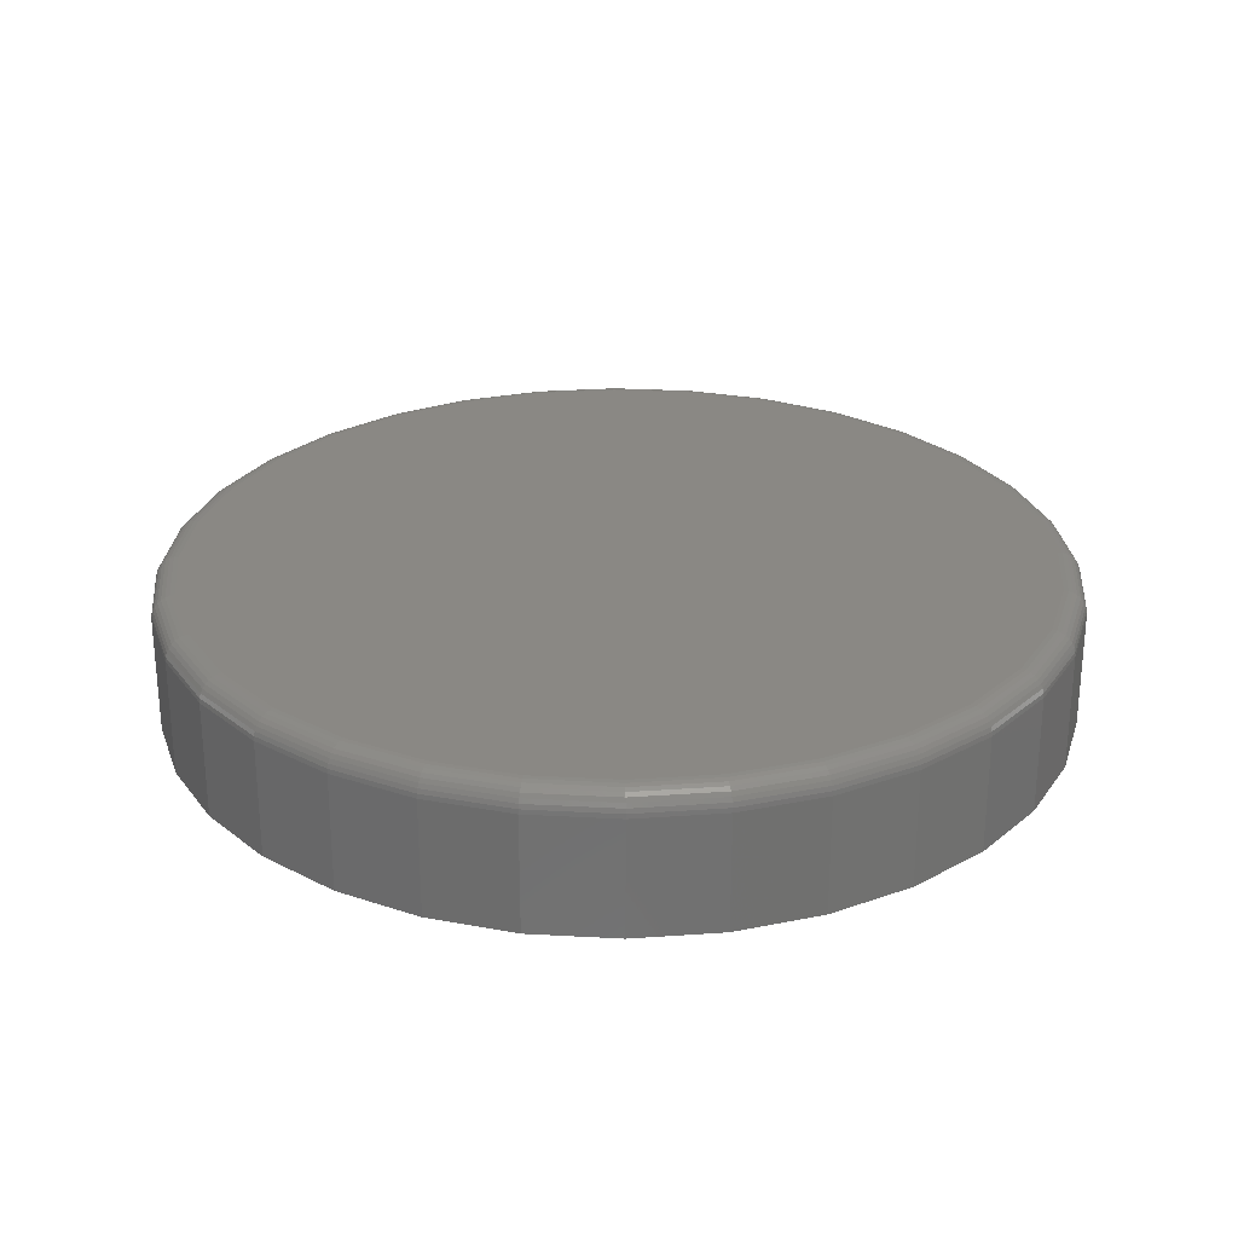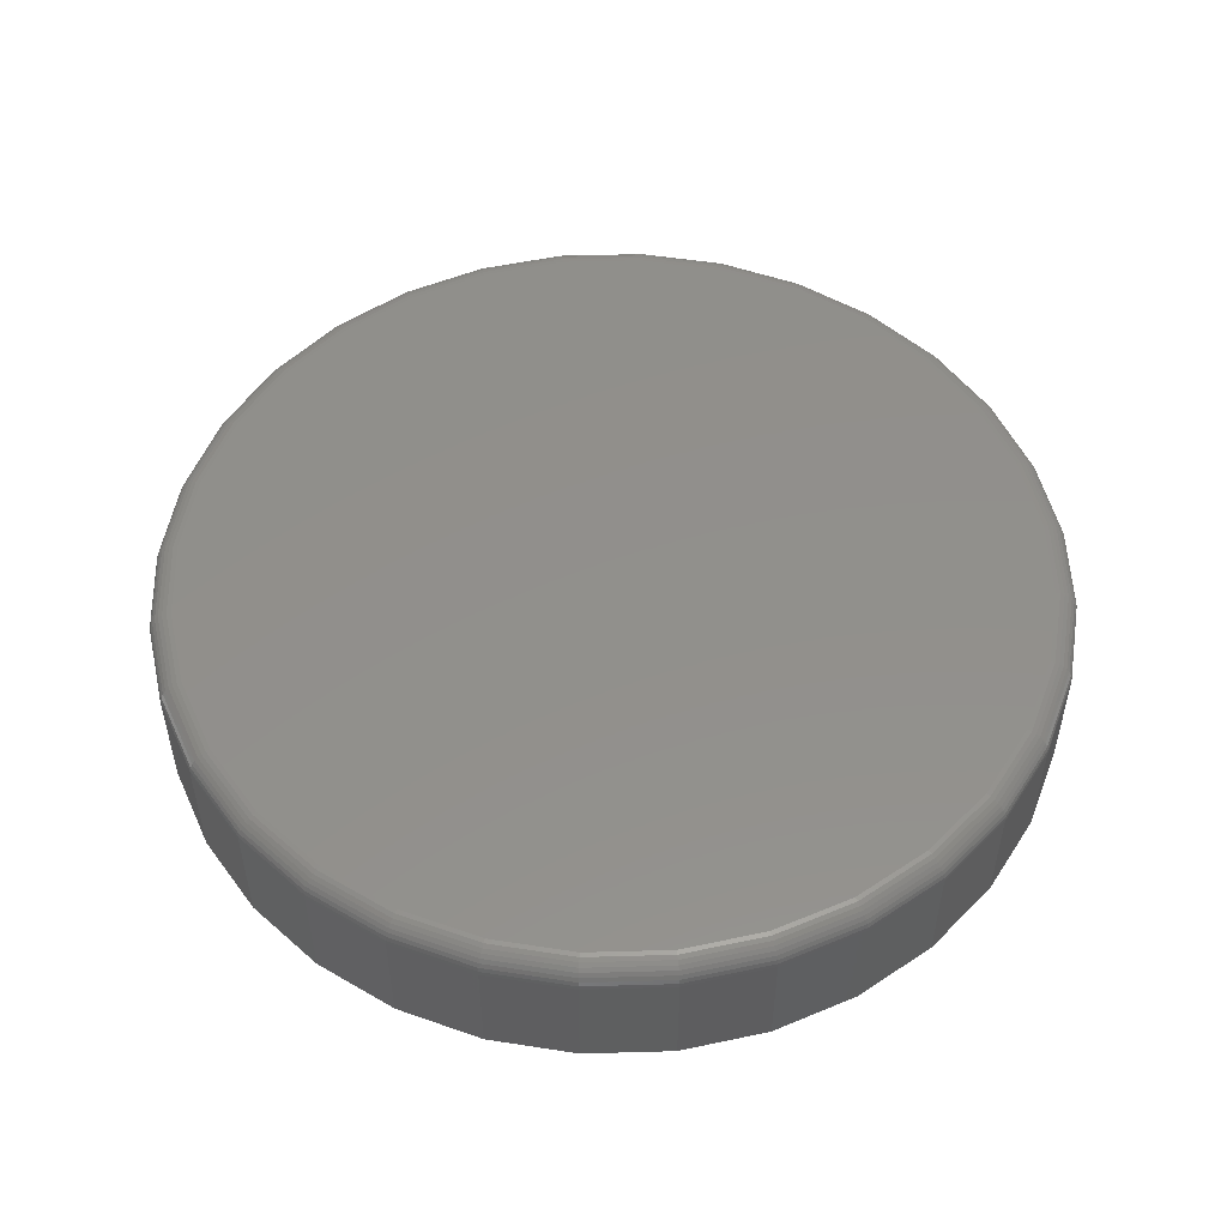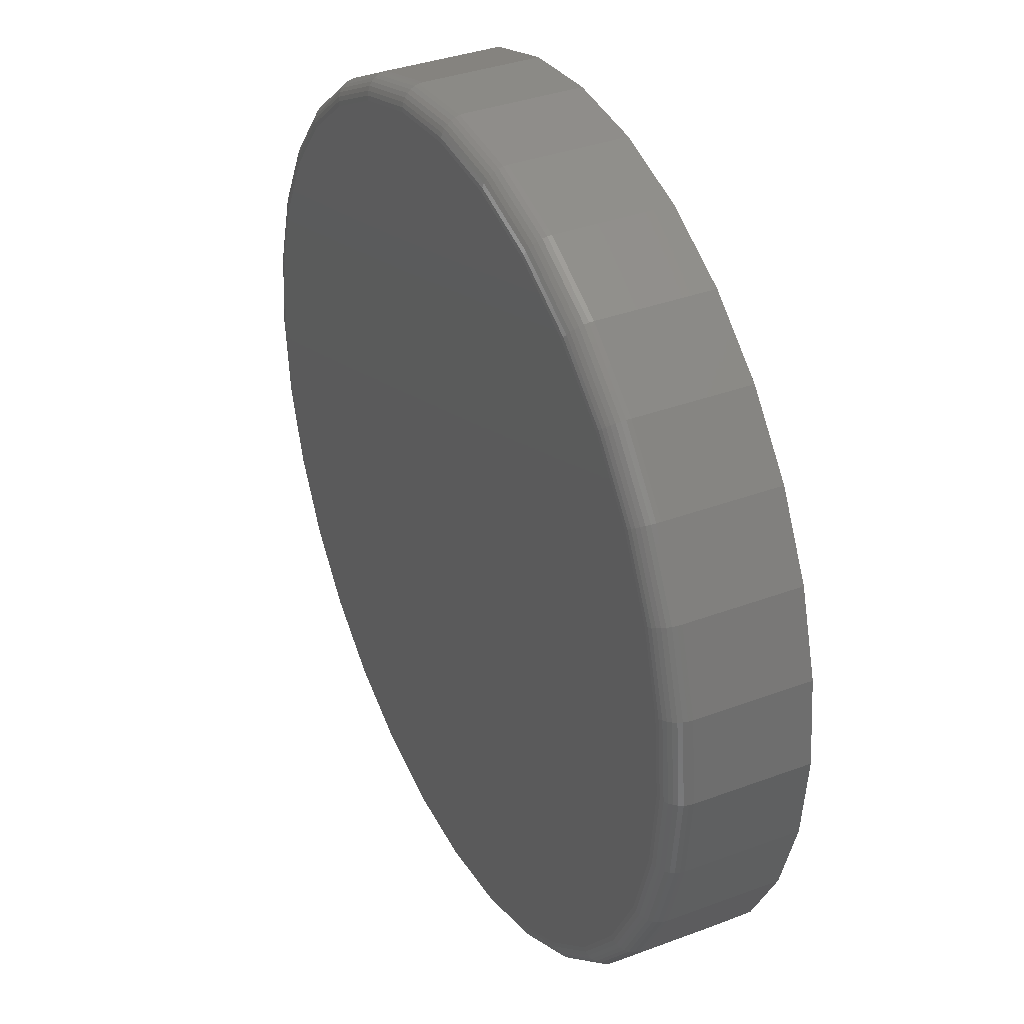
<metadata>
{"format":"stl","ext":"stl","renderer":"f3d","projection":"perspective","resolution":1024,"background":"white","views":[{"elev":27.1,"azim":-23.2,"up":"+Y"},{"elev":52.2,"azim":-63.6,"up":"+Y"},{"elev":36.1,"azim":-116.1,"up":"+Z"}]}
</metadata>
<code>
# stl→obj: 320 verts, 636 faces
v 0.007895 0.04688 0.2844
v 0.06337 0.04688 0.2789
v -0.04758 0.04688 0.2789
v 0.007895 0.04688 -0.2844
v -0.04758 0.04688 -0.2789
v 0.06337 0.04688 -0.2789
v -0.1009 0.04688 -0.2627
v 0.1167 0.04688 -0.2627
v -0.1501 0.04688 -0.2364
v 0.1659 0.04688 -0.2364
v -0.1932 0.04688 -0.2011
v 0.209 0.04688 -0.2011
v -0.2286 0.04688 -0.158
v 0.2443 0.04688 -0.158
v -0.2548 0.04688 -0.1088
v 0.2706 0.04688 -0.1088
v -0.271 0.04688 -0.05548
v 0.2868 0.04688 -0.05548
v -0.2765 0.04688 -2.394e-16
v 0.2923 0.04688 -1.261e-16
v -0.271 0.04688 0.05548
v 0.2868 0.04688 0.05548
v -0.2548 0.04688 0.1088
v 0.2706 0.04688 0.1088
v -0.2286 0.04688 0.158
v 0.2443 0.04688 0.158
v -0.1932 0.04688 0.2011
v 0.209 0.04688 0.2011
v -0.1501 0.04688 0.2364
v 0.1659 0.04688 0.2364
v -0.1009 0.04688 0.2627
v 0.1167 0.04688 0.2627
v 0.3079 0.03125 -7.446e-16
v 0.3079 -0.04688 -1.383e-16
v 0.3021 0.03125 -0.05853
v 0.3021 -0.04688 -0.05853
v 0.2851 0.03125 -0.1148
v 0.2851 -0.04688 -0.1148
v 0.2573 0.03125 -0.1667
v 0.2573 -0.04688 -0.1667
v 0.22 0.03125 -0.2121
v 0.22 -0.04688 -0.2121
v 0.1746 0.03125 -0.2494
v 0.1746 -0.04688 -0.2494
v 0.1227 0.03125 -0.2772
v 0.1227 -0.04688 -0.2772
v 0.06642 0.03125 -0.2942
v 0.06642 -0.04688 -0.2942
v 0.007895 0.03125 -0.3
v 0.007895 -0.04688 -0.3
v -0.05063 0.03125 -0.2942
v -0.05063 -0.04688 -0.2942
v -0.1069 0.03125 -0.2772
v -0.1069 -0.04688 -0.2772
v -0.1588 0.03125 -0.2494
v -0.1588 -0.04688 -0.2494
v -0.2042 0.03125 -0.2121
v -0.2042 -0.04688 -0.2121
v -0.2415 0.03125 -0.1667
v -0.2415 -0.04688 -0.1667
v -0.2693 0.03125 -0.1148
v -0.2693 -0.04688 -0.1148
v -0.2863 0.03125 -0.05853
v -0.2863 -0.04688 -0.05853
v -0.2921 0.03125 8.218e-17
v -0.2921 -0.04688 6.151e-16
v -0.2863 0.03125 0.05853
v -0.2863 -0.04688 0.05853
v -0.2693 0.03125 0.1148
v -0.2693 -0.04688 0.1148
v -0.2415 0.03125 0.1667
v -0.2415 -0.04688 0.1667
v -0.2042 0.03125 0.2121
v -0.2042 -0.04688 0.2121
v -0.1588 0.03125 0.2494
v -0.1588 -0.04688 0.2494
v -0.1069 0.03125 0.2772
v -0.1069 -0.04688 0.2772
v -0.05063 0.03125 0.2942
v -0.05063 -0.04688 0.2942
v 0.007895 0.03125 0.3
v 0.007895 -0.04688 0.3
v 0.06642 0.03125 0.2942
v 0.06642 -0.04688 0.2942
v 0.1227 0.03125 0.2772
v 0.1227 -0.04688 0.2772
v 0.1746 0.03125 0.2494
v 0.1746 -0.04688 0.2494
v 0.22 0.03125 0.2121
v 0.22 -0.04688 0.2121
v 0.2573 0.03125 0.1667
v 0.2573 -0.04688 0.1667
v 0.2851 0.03125 0.1148
v 0.2851 -0.04688 0.1148
v 0.3021 0.03125 0.05853
v 0.3021 -0.04688 0.05853
v 0.3076 0.0343 -1.11e-16
v 0.3018 0.0343 -0.05847
v 0.3067 0.03723 -1.11e-16
v 0.301 0.03723 -0.0583
v 0.3053 0.03993 -1.11e-16
v 0.2995 0.03993 -0.05801
v 0.3033 0.0423 -1.387e-16
v 0.2976 0.0423 -0.05763
v 0.301 0.04424 -1.109e-16
v 0.2953 0.04424 -0.05717
v 0.2982 0.04569 -1.109e-16
v 0.2927 0.04569 -0.05665
v 0.2953 0.04657 -1.248e-16
v 0.2898 0.04657 -0.05607
v -0.286 0.0343 -0.05847
v -0.2918 0.0343 2.778e-17
v -0.2852 0.03723 -0.0583
v -0.2909 0.03723 2.78e-17
v -0.2838 0.03993 -0.05801
v -0.2895 0.03993 2.782e-17
v -0.2819 0.0423 -0.05763
v -0.2875 0.0423 7.782e-20
v -0.2795 0.04424 -0.05717
v -0.2852 0.04424 2.785e-17
v -0.2769 0.04569 -0.05665
v -0.2825 0.04569 2.786e-17
v -0.274 0.04657 -0.05607
v -0.2795 0.04657 1.399e-17
v -0.269 0.0343 -0.1147
v -0.2682 0.03723 -0.1143
v -0.2668 0.03993 -0.1138
v -0.265 0.0423 -0.1131
v -0.2629 0.04424 -0.1121
v -0.2604 0.04569 -0.1111
v -0.2576 0.04657 -0.11
v -0.2413 0.0343 -0.1665
v -0.2406 0.03723 -0.166
v -0.2394 0.03993 -0.1652
v -0.2377 0.0423 -0.1641
v -0.2358 0.04424 -0.1628
v -0.2335 0.04569 -0.1613
v -0.2311 0.04657 -0.1597
v -0.204 0.0343 -0.2119
v -0.2034 0.03723 -0.2113
v -0.2024 0.03993 -0.2103
v -0.201 0.0423 -0.2089
v -0.1993 0.04424 -0.2072
v -0.1974 0.04569 -0.2053
v -0.1953 0.04657 -0.2032
v -0.1586 0.0343 -0.2492
v -0.1581 0.03723 -0.2485
v -0.1573 0.03993 -0.2473
v -0.1562 0.0423 -0.2456
v -0.1549 0.04424 -0.2437
v -0.1534 0.04569 -0.2414
v -0.1518 0.04657 -0.239
v -0.1068 0.0343 -0.2769
v -0.1065 0.03723 -0.2761
v -0.1059 0.03993 -0.2747
v -0.1052 0.0423 -0.2729
v -0.1043 0.04424 -0.2707
v -0.1032 0.04569 -0.2683
v -0.1021 0.04657 -0.2655
v -0.05057 0.0343 -0.2939
v -0.0504 0.03723 -0.2931
v -0.05012 0.03993 -0.2917
v -0.04974 0.0423 -0.2897
v -0.04928 0.04424 -0.2874
v -0.04875 0.04569 -0.2848
v -0.04818 0.04657 -0.2819
v 0.007895 0.0343 -0.2997
v 0.007895 0.03723 -0.2988
v 0.007895 0.03993 -0.2974
v 0.007895 0.0423 -0.2954
v 0.007895 0.04424 -0.2931
v 0.007895 0.04569 -0.2904
v 0.007895 0.04657 -0.2874
v 0.06636 0.0343 -0.2939
v 0.06619 0.03723 -0.2931
v 0.06591 0.03993 -0.2917
v 0.06553 0.0423 -0.2897
v 0.06507 0.04424 -0.2874
v 0.06454 0.04569 -0.2848
v 0.06397 0.04657 -0.2819
v 0.1226 0.0343 -0.2769
v 0.1222 0.03723 -0.2761
v 0.1217 0.03993 -0.2747
v 0.1209 0.0423 -0.2729
v 0.12 0.04424 -0.2707
v 0.119 0.04569 -0.2683
v 0.1179 0.04657 -0.2655
v 0.1744 0.0343 -0.2492
v 0.1739 0.03723 -0.2485
v 0.1731 0.03993 -0.2473
v 0.172 0.0423 -0.2456
v 0.1707 0.04424 -0.2437
v 0.1692 0.04569 -0.2414
v 0.1676 0.04657 -0.239
v 0.2198 0.0343 -0.2119
v 0.2192 0.03723 -0.2113
v 0.2182 0.03993 -0.2103
v 0.2168 0.0423 -0.2089
v 0.2151 0.04424 -0.2072
v 0.2132 0.04569 -0.2053
v 0.2111 0.04657 -0.2032
v 0.2571 0.0343 -0.1665
v 0.2563 0.03723 -0.166
v 0.2551 0.03993 -0.1652
v 0.2535 0.0423 -0.1641
v 0.2516 0.04424 -0.1628
v 0.2493 0.04569 -0.1613
v 0.2469 0.04657 -0.1597
v 0.2848 0.0343 -0.1147
v 0.284 0.03723 -0.1143
v 0.2826 0.03993 -0.1138
v 0.2808 0.0423 -0.1131
v 0.2786 0.04424 -0.1121
v 0.2761 0.04569 -0.1111
v 0.2734 0.04657 -0.11
v -0.286 0.0343 0.05847
v -0.2852 0.03723 0.0583
v -0.2838 0.03993 0.05801
v -0.2819 0.0423 0.05763
v -0.2795 0.04424 0.05717
v -0.2769 0.04569 0.05665
v -0.274 0.04657 0.05607
v 0.3018 0.0343 0.05847
v 0.301 0.03723 0.0583
v 0.2995 0.03993 0.05801
v 0.2976 0.0423 0.05763
v 0.2953 0.04424 0.05717
v 0.2927 0.04569 0.05665
v 0.2898 0.04657 0.05607
v 0.2848 0.0343 0.1147
v 0.284 0.03723 0.1143
v 0.2826 0.03993 0.1138
v 0.2808 0.0423 0.1131
v 0.2786 0.04424 0.1121
v 0.2761 0.04569 0.1111
v 0.2734 0.04657 0.11
v 0.2571 0.0343 0.1665
v 0.2563 0.03723 0.166
v 0.2551 0.03993 0.1652
v 0.2535 0.0423 0.1641
v 0.2516 0.04424 0.1628
v 0.2493 0.04569 0.1613
v 0.2469 0.04657 0.1597
v 0.2198 0.0343 0.2119
v 0.2192 0.03723 0.2113
v 0.2182 0.03993 0.2103
v 0.2168 0.0423 0.2089
v 0.2151 0.04424 0.2072
v 0.2132 0.04569 0.2053
v 0.2111 0.04657 0.2032
v 0.1744 0.0343 0.2492
v 0.1739 0.03723 0.2485
v 0.1731 0.03993 0.2473
v 0.172 0.0423 0.2456
v 0.1707 0.04424 0.2437
v 0.1692 0.04569 0.2414
v 0.1676 0.04657 0.239
v 0.1226 0.0343 0.2769
v 0.1222 0.03723 0.2761
v 0.1217 0.03993 0.2747
v 0.1209 0.0423 0.2729
v 0.12 0.04424 0.2707
v 0.119 0.04569 0.2683
v 0.1179 0.04657 0.2655
v 0.06636 0.0343 0.2939
v 0.06619 0.03723 0.2931
v 0.06591 0.03993 0.2917
v 0.06553 0.0423 0.2897
v 0.06507 0.04424 0.2874
v 0.06454 0.04569 0.2848
v 0.06397 0.04657 0.2819
v 0.007895 0.0343 0.2997
v 0.007895 0.03723 0.2988
v 0.007895 0.03993 0.2974
v 0.007895 0.0423 0.2954
v 0.007895 0.04424 0.2931
v 0.007895 0.04569 0.2904
v 0.007895 0.04657 0.2874
v -0.05057 0.0343 0.2939
v -0.0504 0.03723 0.2931
v -0.05012 0.03993 0.2917
v -0.04974 0.0423 0.2897
v -0.04928 0.04424 0.2874
v -0.04875 0.04569 0.2848
v -0.04818 0.04657 0.2819
v -0.1068 0.0343 0.2769
v -0.1065 0.03723 0.2761
v -0.1059 0.03993 0.2747
v -0.1052 0.0423 0.2729
v -0.1043 0.04424 0.2707
v -0.1032 0.04569 0.2683
v -0.1021 0.04657 0.2655
v -0.1586 0.0343 0.2492
v -0.1581 0.03723 0.2485
v -0.1573 0.03993 0.2473
v -0.1562 0.0423 0.2456
v -0.1549 0.04424 0.2437
v -0.1534 0.04569 0.2414
v -0.1518 0.04657 0.239
v -0.204 0.0343 0.2119
v -0.2034 0.03723 0.2113
v -0.2024 0.03993 0.2103
v -0.201 0.0423 0.2089
v -0.1993 0.04424 0.2072
v -0.1974 0.04569 0.2053
v -0.1953 0.04657 0.2032
v -0.2413 0.0343 0.1665
v -0.2406 0.03723 0.166
v -0.2394 0.03993 0.1652
v -0.2377 0.0423 0.1641
v -0.2358 0.04424 0.1628
v -0.2335 0.04569 0.1613
v -0.2311 0.04657 0.1597
v -0.269 0.0343 0.1147
v -0.2682 0.03723 0.1143
v -0.2668 0.03993 0.1138
v -0.265 0.0423 0.1131
v -0.2629 0.04424 0.1121
v -0.2604 0.04569 0.1111
v -0.2576 0.04657 0.11
f 1 2 3
f 4 5 6
f 6 5 7
f 6 7 8
f 8 7 9
f 8 9 10
f 10 9 11
f 10 11 12
f 12 11 13
f 12 13 14
f 14 13 15
f 14 15 16
f 16 15 17
f 16 17 18
f 18 17 19
f 18 19 20
f 20 19 21
f 20 21 22
f 22 21 23
f 22 23 24
f 24 23 25
f 24 25 26
f 26 25 27
f 26 27 28
f 28 27 29
f 28 29 30
f 30 29 31
f 30 31 32
f 32 31 3
f 32 3 2
f 33 34 35
f 35 34 36
f 35 36 37
f 37 36 38
f 37 38 39
f 39 38 40
f 39 40 41
f 41 40 42
f 41 42 43
f 43 42 44
f 43 44 45
f 45 44 46
f 45 46 47
f 47 46 48
f 47 48 49
f 49 48 50
f 49 50 51
f 51 50 52
f 51 52 53
f 53 52 54
f 53 54 55
f 55 54 56
f 55 56 57
f 57 56 58
f 57 58 59
f 59 58 60
f 59 60 61
f 61 60 62
f 61 62 63
f 63 62 64
f 63 64 65
f 65 64 66
f 65 66 67
f 67 66 68
f 67 68 69
f 69 68 70
f 69 70 71
f 71 70 72
f 71 72 73
f 73 72 74
f 73 74 75
f 75 74 76
f 75 76 77
f 77 76 78
f 77 78 79
f 79 78 80
f 79 80 81
f 81 80 82
f 81 82 83
f 83 82 84
f 83 84 85
f 85 84 86
f 85 86 87
f 87 86 88
f 87 88 89
f 89 88 90
f 89 90 91
f 91 90 92
f 91 92 93
f 93 92 94
f 93 94 95
f 95 94 96
f 95 96 33
f 33 96 34
f 33 35 97
f 97 35 98
f 97 98 99
f 99 98 100
f 99 100 101
f 101 100 102
f 101 102 103
f 103 102 104
f 103 104 105
f 105 104 106
f 105 106 107
f 107 106 108
f 107 108 109
f 109 108 110
f 109 110 20
f 20 110 18
f 63 65 111
f 111 65 112
f 111 112 113
f 113 112 114
f 113 114 115
f 115 114 116
f 115 116 117
f 117 116 118
f 117 118 119
f 119 118 120
f 119 120 121
f 121 120 122
f 121 122 123
f 123 122 124
f 123 124 17
f 17 124 19
f 61 63 125
f 125 63 111
f 125 111 126
f 126 111 113
f 126 113 127
f 127 113 115
f 127 115 128
f 128 115 117
f 128 117 129
f 129 117 119
f 129 119 130
f 130 119 121
f 130 121 131
f 131 121 123
f 131 123 15
f 15 123 17
f 59 61 132
f 132 61 125
f 132 125 133
f 133 125 126
f 133 126 134
f 134 126 127
f 134 127 135
f 135 127 128
f 135 128 136
f 136 128 129
f 136 129 137
f 137 129 130
f 137 130 138
f 138 130 131
f 138 131 13
f 13 131 15
f 57 59 139
f 139 59 132
f 139 132 140
f 140 132 133
f 140 133 141
f 141 133 134
f 141 134 142
f 142 134 135
f 142 135 143
f 143 135 136
f 143 136 144
f 144 136 137
f 144 137 145
f 145 137 138
f 145 138 11
f 11 138 13
f 55 57 146
f 146 57 139
f 146 139 147
f 147 139 140
f 147 140 148
f 148 140 141
f 148 141 149
f 149 141 142
f 149 142 150
f 150 142 143
f 150 143 151
f 151 143 144
f 151 144 152
f 152 144 145
f 152 145 9
f 9 145 11
f 53 55 153
f 153 55 146
f 153 146 154
f 154 146 147
f 154 147 155
f 155 147 148
f 155 148 156
f 156 148 149
f 156 149 157
f 157 149 150
f 157 150 158
f 158 150 151
f 158 151 159
f 159 151 152
f 159 152 7
f 7 152 9
f 51 53 160
f 160 53 153
f 160 153 161
f 161 153 154
f 161 154 162
f 162 154 155
f 162 155 163
f 163 155 156
f 163 156 164
f 164 156 157
f 164 157 165
f 165 157 158
f 165 158 166
f 166 158 159
f 166 159 5
f 5 159 7
f 49 51 167
f 167 51 160
f 167 160 168
f 168 160 161
f 168 161 169
f 169 161 162
f 169 162 170
f 170 162 163
f 170 163 171
f 171 163 164
f 171 164 172
f 172 164 165
f 172 165 173
f 173 165 166
f 173 166 4
f 4 166 5
f 47 49 174
f 174 49 167
f 174 167 175
f 175 167 168
f 175 168 176
f 176 168 169
f 176 169 177
f 177 169 170
f 177 170 178
f 178 170 171
f 178 171 179
f 179 171 172
f 179 172 180
f 180 172 173
f 180 173 6
f 6 173 4
f 45 47 181
f 181 47 174
f 181 174 182
f 182 174 175
f 182 175 183
f 183 175 176
f 183 176 184
f 184 176 177
f 184 177 185
f 185 177 178
f 185 178 186
f 186 178 179
f 186 179 187
f 187 179 180
f 187 180 8
f 8 180 6
f 43 45 188
f 188 45 181
f 188 181 189
f 189 181 182
f 189 182 190
f 190 182 183
f 190 183 191
f 191 183 184
f 191 184 192
f 192 184 185
f 192 185 193
f 193 185 186
f 193 186 194
f 194 186 187
f 194 187 10
f 10 187 8
f 41 43 195
f 195 43 188
f 195 188 196
f 196 188 189
f 196 189 197
f 197 189 190
f 197 190 198
f 198 190 191
f 198 191 199
f 199 191 192
f 199 192 200
f 200 192 193
f 200 193 201
f 201 193 194
f 201 194 12
f 12 194 10
f 39 41 202
f 202 41 195
f 202 195 203
f 203 195 196
f 203 196 204
f 204 196 197
f 204 197 205
f 205 197 198
f 205 198 206
f 206 198 199
f 206 199 207
f 207 199 200
f 207 200 208
f 208 200 201
f 208 201 14
f 14 201 12
f 37 39 209
f 209 39 202
f 209 202 210
f 210 202 203
f 210 203 211
f 211 203 204
f 211 204 212
f 212 204 205
f 212 205 213
f 213 205 206
f 213 206 214
f 214 206 207
f 214 207 215
f 215 207 208
f 215 208 16
f 16 208 14
f 35 37 98
f 98 37 209
f 98 209 100
f 100 209 210
f 100 210 102
f 102 210 211
f 102 211 104
f 104 211 212
f 104 212 106
f 106 212 213
f 106 213 108
f 108 213 214
f 108 214 110
f 110 214 215
f 110 215 18
f 18 215 16
f 65 67 112
f 112 67 216
f 112 216 114
f 114 216 217
f 114 217 116
f 116 217 218
f 116 218 118
f 118 218 219
f 118 219 120
f 120 219 220
f 120 220 122
f 122 220 221
f 122 221 124
f 124 221 222
f 124 222 19
f 19 222 21
f 95 33 223
f 223 33 97
f 223 97 224
f 224 97 99
f 224 99 225
f 225 99 101
f 225 101 226
f 226 101 103
f 226 103 227
f 227 103 105
f 227 105 228
f 228 105 107
f 228 107 229
f 229 107 109
f 229 109 22
f 22 109 20
f 93 95 230
f 230 95 223
f 230 223 231
f 231 223 224
f 231 224 232
f 232 224 225
f 232 225 233
f 233 225 226
f 233 226 234
f 234 226 227
f 234 227 235
f 235 227 228
f 235 228 236
f 236 228 229
f 236 229 24
f 24 229 22
f 91 93 237
f 237 93 230
f 237 230 238
f 238 230 231
f 238 231 239
f 239 231 232
f 239 232 240
f 240 232 233
f 240 233 241
f 241 233 234
f 241 234 242
f 242 234 235
f 242 235 243
f 243 235 236
f 243 236 26
f 26 236 24
f 89 91 244
f 244 91 237
f 244 237 245
f 245 237 238
f 245 238 246
f 246 238 239
f 246 239 247
f 247 239 240
f 247 240 248
f 248 240 241
f 248 241 249
f 249 241 242
f 249 242 250
f 250 242 243
f 250 243 28
f 28 243 26
f 87 89 251
f 251 89 244
f 251 244 252
f 252 244 245
f 252 245 253
f 253 245 246
f 253 246 254
f 254 246 247
f 254 247 255
f 255 247 248
f 255 248 256
f 256 248 249
f 256 249 257
f 257 249 250
f 257 250 30
f 30 250 28
f 85 87 258
f 258 87 251
f 258 251 259
f 259 251 252
f 259 252 260
f 260 252 253
f 260 253 261
f 261 253 254
f 261 254 262
f 262 254 255
f 262 255 263
f 263 255 256
f 263 256 264
f 264 256 257
f 264 257 32
f 32 257 30
f 83 85 265
f 265 85 258
f 265 258 266
f 266 258 259
f 266 259 267
f 267 259 260
f 267 260 268
f 268 260 261
f 268 261 269
f 269 261 262
f 269 262 270
f 270 262 263
f 270 263 271
f 271 263 264
f 271 264 2
f 2 264 32
f 81 83 272
f 272 83 265
f 272 265 273
f 273 265 266
f 273 266 274
f 274 266 267
f 274 267 275
f 275 267 268
f 275 268 276
f 276 268 269
f 276 269 277
f 277 269 270
f 277 270 278
f 278 270 271
f 278 271 1
f 1 271 2
f 79 81 279
f 279 81 272
f 279 272 280
f 280 272 273
f 280 273 281
f 281 273 274
f 281 274 282
f 282 274 275
f 282 275 283
f 283 275 276
f 283 276 284
f 284 276 277
f 284 277 285
f 285 277 278
f 285 278 3
f 3 278 1
f 77 79 286
f 286 79 279
f 286 279 287
f 287 279 280
f 287 280 288
f 288 280 281
f 288 281 289
f 289 281 282
f 289 282 290
f 290 282 283
f 290 283 291
f 291 283 284
f 291 284 292
f 292 284 285
f 292 285 31
f 31 285 3
f 75 77 293
f 293 77 286
f 293 286 294
f 294 286 287
f 294 287 295
f 295 287 288
f 295 288 296
f 296 288 289
f 296 289 297
f 297 289 290
f 297 290 298
f 298 290 291
f 298 291 299
f 299 291 292
f 299 292 29
f 29 292 31
f 73 75 300
f 300 75 293
f 300 293 301
f 301 293 294
f 301 294 302
f 302 294 295
f 302 295 303
f 303 295 296
f 303 296 304
f 304 296 297
f 304 297 305
f 305 297 298
f 305 298 306
f 306 298 299
f 306 299 27
f 27 299 29
f 71 73 307
f 307 73 300
f 307 300 308
f 308 300 301
f 308 301 309
f 309 301 302
f 309 302 310
f 310 302 303
f 310 303 311
f 311 303 304
f 311 304 312
f 312 304 305
f 312 305 313
f 313 305 306
f 313 306 25
f 25 306 27
f 69 71 314
f 314 71 307
f 314 307 315
f 315 307 308
f 315 308 316
f 316 308 309
f 316 309 317
f 317 309 310
f 317 310 318
f 318 310 311
f 318 311 319
f 319 311 312
f 319 312 320
f 320 312 313
f 320 313 23
f 23 313 25
f 67 69 216
f 216 69 314
f 216 314 217
f 217 314 315
f 217 315 218
f 218 315 316
f 218 316 219
f 219 316 317
f 219 317 220
f 220 317 318
f 220 318 221
f 221 318 319
f 221 319 222
f 222 319 320
f 222 320 21
f 21 320 23
f 80 84 82
f 84 80 86
f 86 80 78
f 86 78 88
f 88 78 76
f 88 76 90
f 90 76 74
f 90 74 92
f 92 74 72
f 92 72 94
f 94 72 70
f 94 70 96
f 96 70 68
f 96 68 34
f 34 68 66
f 34 66 36
f 36 66 64
f 36 64 38
f 38 64 62
f 38 62 40
f 40 62 60
f 40 60 42
f 42 60 58
f 42 58 44
f 44 58 56
f 44 56 46
f 46 56 54
f 46 54 48
f 48 54 52
f 48 52 50

</code>
